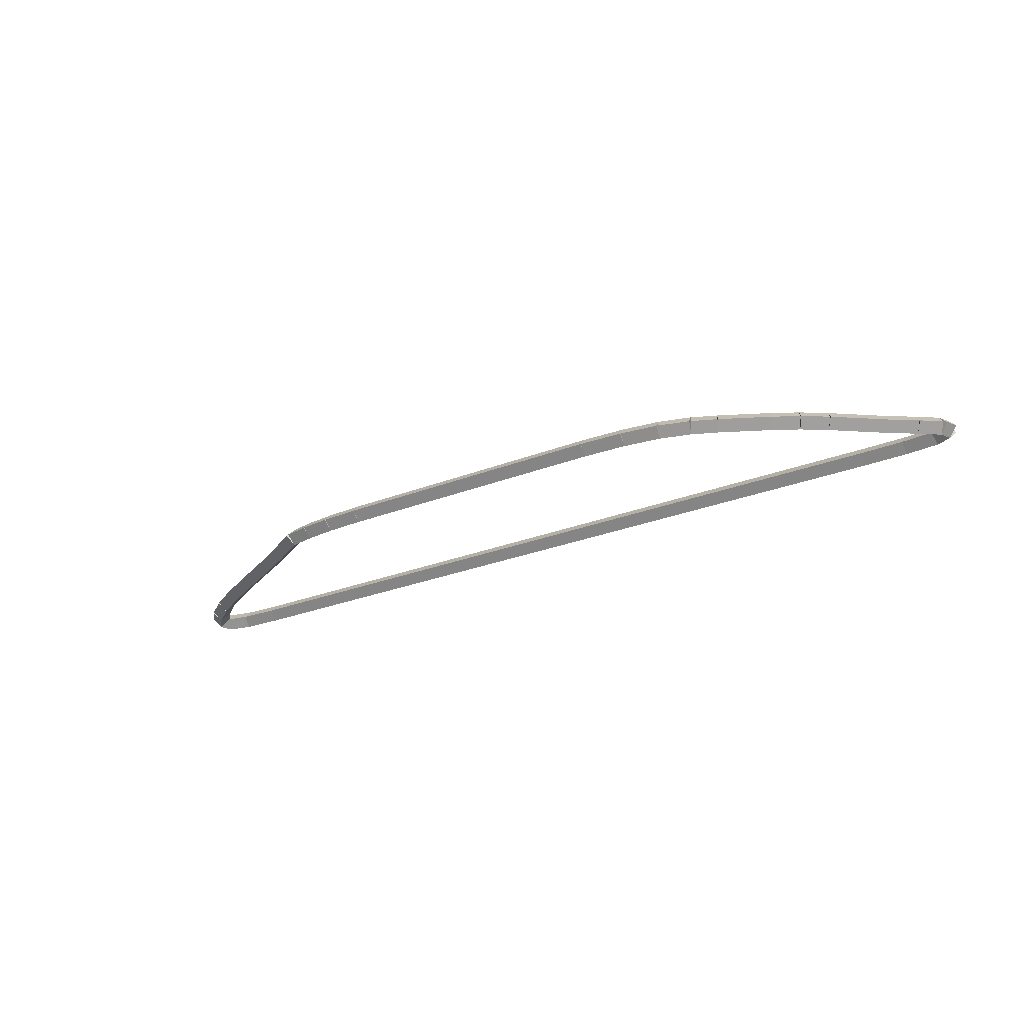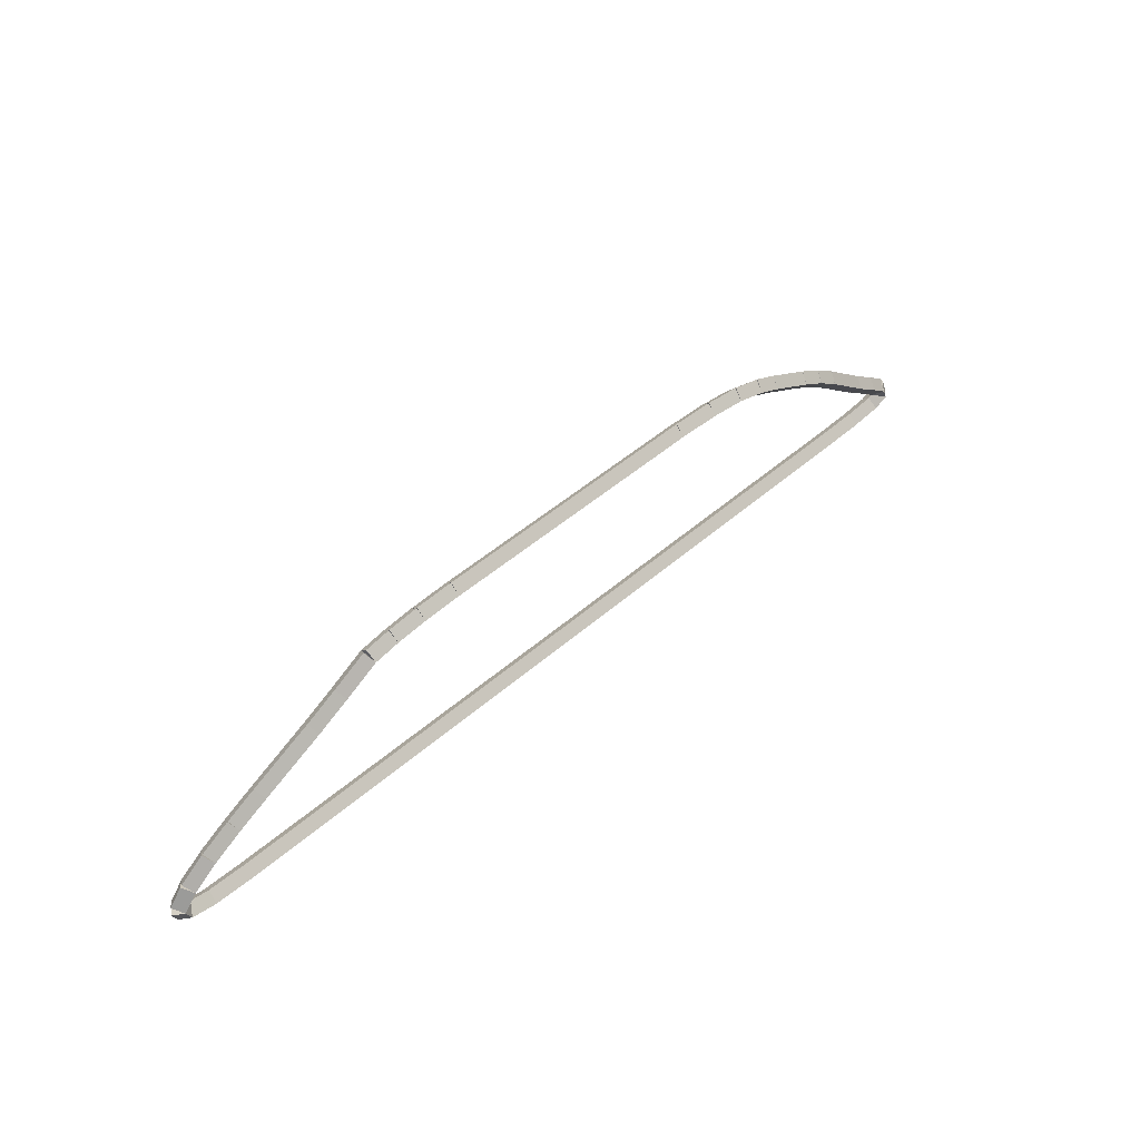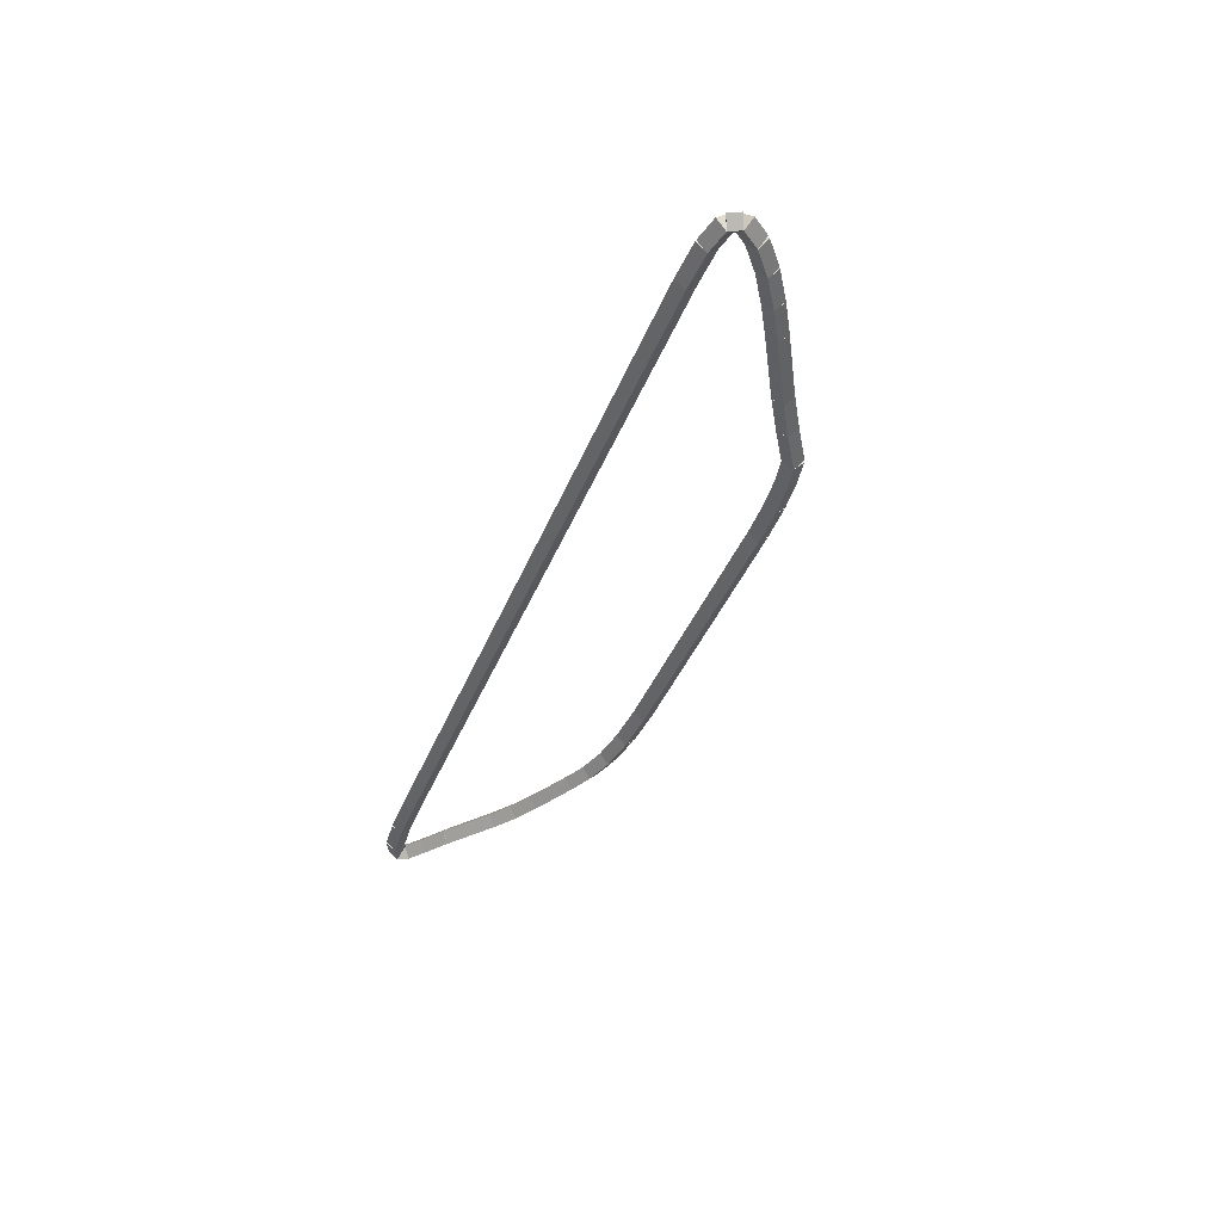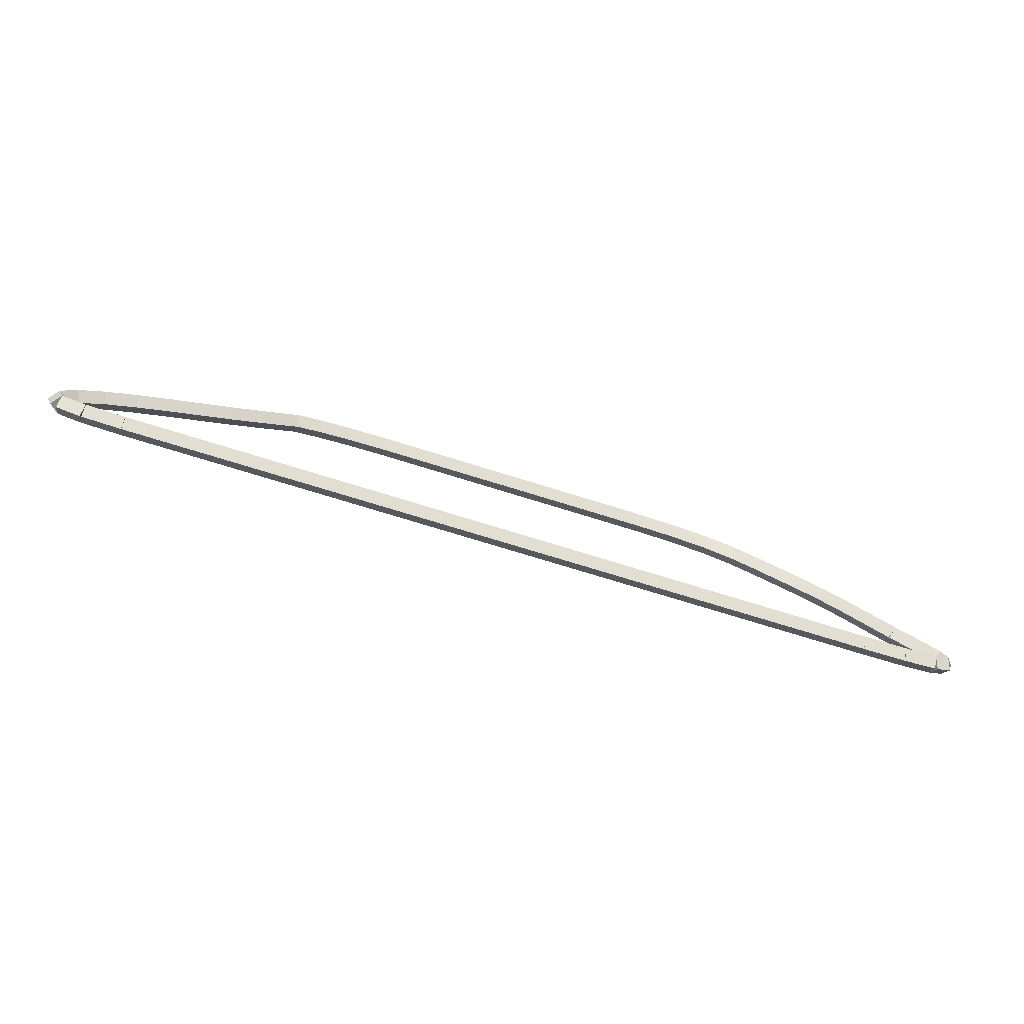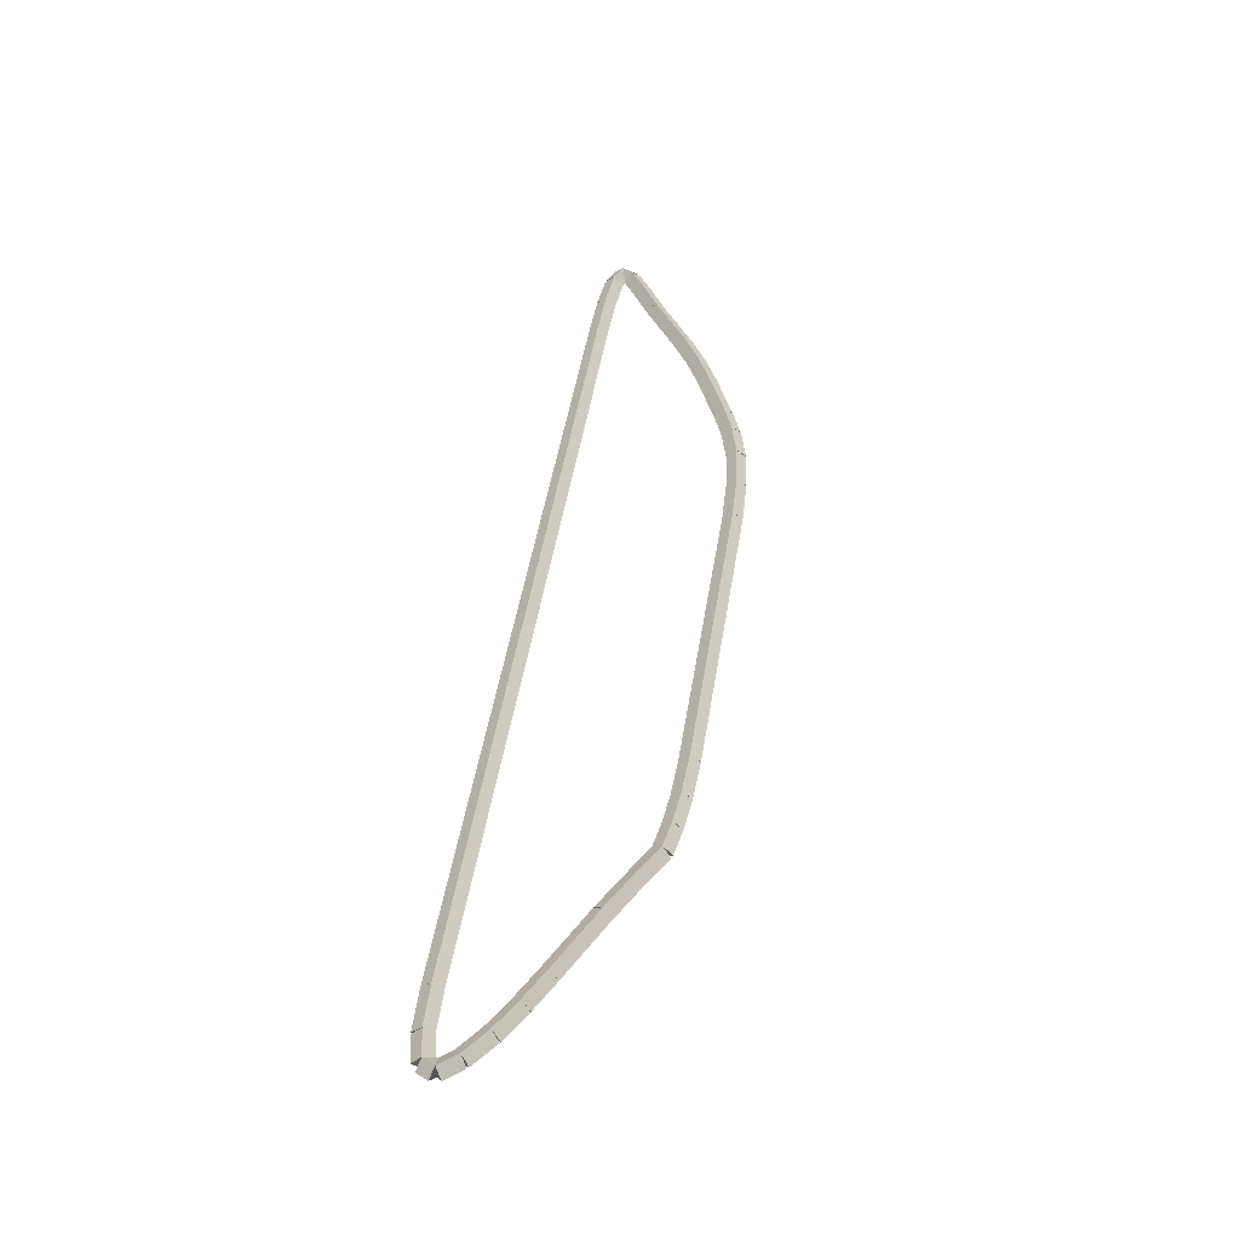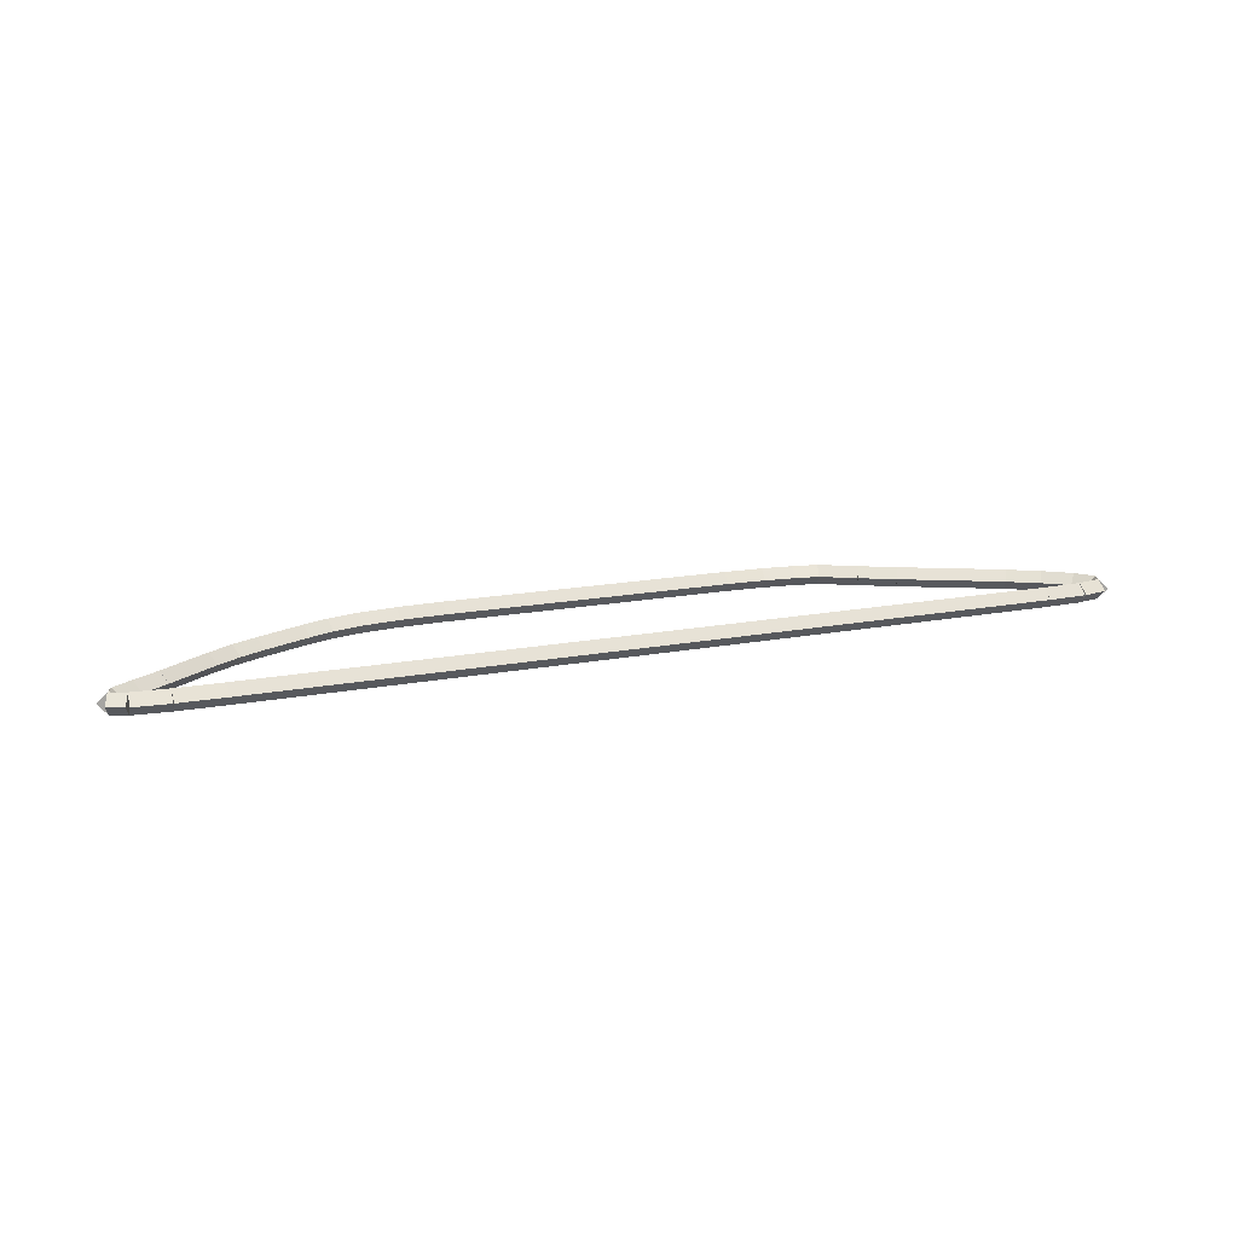
<metadata>
{"format":"obj","ext":"obj","renderer":"f3d","projection":"perspective","resolution":1024,"background":"white","views":[{"elev":-26.6,"azim":-148.1,"up":"+Z"},{"elev":47.1,"azim":135.2,"up":"+Y"},{"elev":-38.6,"azim":70.1,"up":"+Z"},{"elev":-69.7,"azim":162.4,"up":"+Y"},{"elev":49.9,"azim":99.4,"up":"+Z"},{"elev":15.7,"azim":-22.5,"up":"+Z"}]}
</metadata>
<code>
g name
v 30.86 43.14 35.7
v 30.76 42.97 35.5
v 30.86 43.14 35.3
v 30.97 43.31 35.5
v 30.16 43.56 35.7
v 30.06 43.38 35.5
v 30.16 43.56 35.3
v 30.26 43.73 35.5
f 1 2 3 4
f 6 2 1 5
f 5 1 4 8
f 6 5 8 7
f 8 4 3 7
f 7 3 2 6
g name
v 31.54 42.77 35.7
v 31.44 42.59 35.5
v 31.54 42.77 35.3
v 31.64 42.94 35.5
v 30.86 43.14 35.7
v 30.77 42.97 35.5
v 30.86 43.14 35.3
v 30.96 43.32 35.5
f 9 10 11 12
f 14 10 9 13
f 13 9 12 16
f 14 13 16 15
f 16 12 11 15
f 15 11 10 14
g name
v 32.82 42.1 35.7
v 32.73 41.92 35.5
v 32.82 42.1 35.3
v 32.91 42.28 35.5
v 31.54 42.77 35.7
v 31.45 42.59 35.5
v 31.54 42.77 35.3
v 31.63 42.94 35.5
f 17 18 19 20
f 22 18 17 21
f 21 17 20 24
f 22 21 24 23
f 24 20 19 23
f 23 19 18 22
g name
v 33.45 41.76 35.7
v 33.35 41.59 35.5
v 33.45 41.76 35.3
v 33.54 41.94 35.5
v 32.82 42.1 35.7
v 32.73 41.93 35.5
v 32.82 42.1 35.3
v 32.92 42.28 35.5
f 25 26 27 28
f 30 26 25 29
f 29 25 28 32
f 30 29 32 31
f 32 28 27 31
f 31 27 26 30
g name
v 34.05 41.4 35.7
v 33.95 41.23 35.5
v 34.05 41.4 35.3
v 34.15 41.57 35.5
v 33.45 41.76 35.7
v 33.34 41.59 35.5
v 33.45 41.76 35.3
v 33.55 41.93 35.5
f 33 34 35 36
f 38 34 33 37
f 37 33 36 40
f 38 37 40 39
f 40 36 35 39
f 39 35 34 38
g name
v 34.55 41.01 35.7
v 34.43 40.85 35.5
v 34.55 41.01 35.3
v 34.67 41.17 35.5
v 34.05 41.4 35.7
v 33.93 41.24 35.5
v 34.05 41.4 35.3
v 34.17 41.55 35.5
f 41 42 43 44
f 46 42 41 45
f 45 41 44 48
f 46 45 48 47
f 48 44 43 47
f 47 43 42 46
g name
v 34.83 40.66 35.7
v 34.67 40.54 35.5
v 34.83 40.66 35.3
v 34.98 40.79 35.5
v 34.55 41.01 35.7
v 34.4 40.88 35.5
v 34.55 41.01 35.3
v 34.71 41.13 35.5
f 49 50 51 52
f 54 50 49 53
f 53 49 52 56
f 54 53 56 55
f 56 52 51 55
f 55 51 50 54
g name
v 34.72 40.42 35.7
v 34.54 40.5 35.5
v 34.72 40.42 35.3
v 34.9 40.34 35.5
v 34.83 40.66 35.7
v 34.64 40.74 35.5
v 34.83 40.66 35.3
v 35.01 40.58 35.5
f 57 58 59 60
f 62 58 57 61
f 61 57 60 64
f 62 61 64 63
f 64 60 59 63
f 63 59 58 62
g name
v 34.21 40.31 35.7
v 34.17 40.51 35.5
v 34.21 40.31 35.3
v 34.25 40.12 35.5
v 34.72 40.42 35.7
v 34.68 40.62 35.5
v 34.72 40.42 35.3
v 34.76 40.23 35.5
f 65 66 67 68
f 70 66 65 69
f 69 65 68 72
f 70 69 72 71
f 72 68 67 71
f 71 67 66 70
g name
v 33.39 40.28 35.7
v 33.38 40.48 35.5
v 33.39 40.28 35.3
v 33.4 40.08 35.5
v 34.21 40.31 35.7
v 34.2 40.51 35.5
v 34.21 40.31 35.3
v 34.22 40.11 35.5
f 73 74 75 76
f 78 74 73 77
f 77 73 76 80
f 78 77 80 79
f 80 76 75 79
f 79 75 74 78
g name
v 17.43 40.26 35.7
v 17.43 40.46 35.5
v 17.43 40.26 35.3
v 17.43 40.06 35.5
v 33.39 40.28 35.7
v 33.39 40.48 35.5
v 33.39 40.28 35.3
v 33.39 40.08 35.5
f 81 82 83 84
f 86 82 81 85
f 85 81 84 88
f 86 85 88 87
f 88 84 83 87
f 87 83 82 86
g name
v 16.52 40.27 35.7
v 16.52 40.47 35.5
v 16.52 40.27 35.3
v 16.52 40.07 35.5
v 17.43 40.26 35.7
v 17.44 40.46 35.5
v 17.43 40.26 35.3
v 17.43 40.06 35.5
f 89 90 91 92
f 94 90 89 93
f 93 89 92 96
f 94 93 96 95
f 96 92 91 95
f 95 91 90 94
g name
v 15.83 40.33 35.7
v 15.84 40.53 35.5
v 15.83 40.33 35.3
v 15.81 40.13 35.5
v 16.52 40.27 35.7
v 16.54 40.47 35.5
v 16.52 40.27 35.3
v 16.5 40.07 35.5
f 97 98 99 100
f 102 98 97 101
f 101 97 100 104
f 102 101 104 103
f 104 100 99 103
f 103 99 98 102
g name
v 15.52 40.47 35.7
v 15.6 40.65 35.5
v 15.52 40.47 35.3
v 15.44 40.29 35.5
v 15.83 40.33 35.7
v 15.91 40.52 35.5
v 15.83 40.33 35.3
v 15.75 40.15 35.5
f 105 106 107 108
f 110 106 105 109
f 109 105 108 112
f 110 109 112 111
f 112 108 107 111
f 111 107 106 110
g name
v 15.62 40.7 35.7
v 15.81 40.61 35.5
v 15.62 40.7 35.3
v 15.44 40.78 35.5
v 15.52 40.47 35.7
v 15.7 40.38 35.5
v 15.52 40.47 35.3
v 15.34 40.56 35.5
f 113 114 115 116
f 118 114 113 117
f 117 113 116 120
f 118 117 120 119
f 120 116 115 119
f 119 115 114 118
g name
v 16.02 40.99 35.7
v 16.14 40.83 35.5
v 16.02 40.99 35.3
v 15.9 41.15 35.5
v 15.62 40.7 35.7
v 15.74 40.54 35.5
v 15.62 40.7 35.3
v 15.51 40.86 35.5
f 121 122 123 124
f 126 122 121 125
f 125 121 124 128
f 126 125 128 127
f 128 124 123 127
f 127 123 122 126
g name
v 16.52 41.34 35.7
v 16.64 41.18 35.5
v 16.52 41.34 35.3
v 16.41 41.5 35.5
v 16.02 40.99 35.7
v 16.13 40.82 35.5
v 16.02 40.99 35.3
v 15.9 41.15 35.5
f 129 130 131 132
f 134 130 129 133
f 133 129 132 136
f 134 133 136 135
f 136 132 131 135
f 135 131 130 134
g name
v 17.51 42.1 35.7
v 17.63 41.94 35.5
v 17.51 42.1 35.3
v 17.38 42.25 35.5
v 16.52 41.34 35.7
v 16.64 41.18 35.5
v 16.52 41.34 35.3
v 16.4 41.5 35.5
f 137 138 139 140
f 142 138 137 141
f 141 137 140 144
f 142 141 144 143
f 144 140 139 143
f 143 139 138 142
g name
v 17.99 42.43 35.7
v 18.11 42.26 35.5
v 17.99 42.43 35.3
v 17.88 42.59 35.5
v 17.51 42.1 35.7
v 17.62 41.93 35.5
v 17.51 42.1 35.3
v 17.39 42.26 35.5
f 145 146 147 148
f 150 146 145 149
f 149 145 148 152
f 150 149 152 151
f 152 148 147 151
f 151 147 146 150
g name
v 18.51 42.72 35.7
v 18.6 42.54 35.5
v 18.51 42.72 35.3
v 18.41 42.89 35.5
v 17.99 42.43 35.7
v 18.09 42.25 35.5
v 17.99 42.43 35.3
v 17.89 42.6 35.5
f 153 154 155 156
f 158 154 153 157
f 157 153 156 160
f 158 157 160 159
f 160 156 155 159
f 159 155 154 158
g name
v 19.46 43.2 35.7
v 19.55 43.02 35.5
v 19.46 43.2 35.3
v 19.38 43.37 35.5
v 18.51 42.72 35.7
v 18.6 42.54 35.5
v 18.51 42.72 35.3
v 18.42 42.9 35.5
f 161 162 163 164
f 166 162 161 165
f 165 161 164 168
f 166 165 168 167
f 168 164 163 167
f 167 163 162 166
g name
v 19.97 43.42 35.7
v 20.05 43.23 35.5
v 19.97 43.42 35.3
v 19.89 43.6 35.5
v 19.46 43.2 35.7
v 19.54 43.01 35.5
v 19.46 43.2 35.3
v 19.38 43.38 35.5
f 169 170 171 172
f 174 170 169 173
f 173 169 172 176
f 174 173 176 175
f 176 172 171 175
f 175 171 170 174
g name
v 20.6 43.6 35.7
v 20.65 43.4 35.5
v 20.6 43.6 35.3
v 20.54 43.79 35.5
v 19.97 43.42 35.7
v 20.02 43.22 35.5
v 19.97 43.42 35.3
v 19.91 43.61 35.5
f 177 178 179 180
f 182 178 177 181
f 181 177 180 184
f 182 181 184 183
f 184 180 179 183
f 183 179 178 182
g name
v 21.37 43.7 35.7
v 21.4 43.5 35.5
v 21.37 43.7 35.3
v 21.34 43.9 35.5
v 20.6 43.6 35.7
v 20.62 43.4 35.5
v 20.6 43.6 35.3
v 20.57 43.79 35.5
f 185 186 187 188
f 190 186 185 189
f 189 185 188 192
f 190 189 192 191
f 192 188 187 191
f 191 187 186 190
g name
v 22.28 43.74 35.7
v 22.29 43.54 35.5
v 22.28 43.74 35.3
v 22.27 43.94 35.5
v 21.37 43.7 35.7
v 21.38 43.5 35.5
v 21.37 43.7 35.3
v 21.36 43.9 35.5
f 193 194 195 196
f 198 194 193 197
f 197 193 196 200
f 198 197 200 199
f 200 196 195 199
f 199 195 194 198
g name
v 28.17 43.75 35.7
v 28.17 43.55 35.5
v 28.17 43.75 35.3
v 28.17 43.95 35.5
v 22.28 43.74 35.7
v 22.28 43.54 35.5
v 22.28 43.74 35.3
v 22.28 43.94 35.5
f 201 202 203 204
f 206 202 201 205
f 205 201 204 208
f 206 205 208 207
f 208 204 203 207
f 207 203 202 206
g name
v 28.98 43.72 35.7
v 28.97 43.52 35.5
v 28.98 43.72 35.3
v 28.99 43.92 35.5
v 28.17 43.75 35.7
v 28.17 43.55 35.5
v 28.17 43.75 35.3
v 28.18 43.95 35.5
f 209 210 211 212
f 214 210 209 213
f 213 209 212 216
f 214 213 216 215
f 216 212 211 215
f 215 211 210 214
g name
v 29.63 43.65 35.7
v 29.61 43.45 35.5
v 29.63 43.65 35.3
v 29.65 43.85 35.5
v 28.98 43.72 35.7
v 28.96 43.52 35.5
v 28.98 43.72 35.3
v 29 43.92 35.5
f 217 218 219 220
f 222 218 217 221
f 221 217 220 224
f 222 221 224 223
f 224 220 219 223
f 223 219 218 222
g name
v 30.16 43.56 35.7
v 30.12 43.36 35.5
v 30.16 43.56 35.3
v 30.2 43.75 35.5
v 29.63 43.65 35.7
v 29.59 43.46 35.5
v 29.63 43.65 35.3
v 29.67 43.85 35.5
f 225 226 227 228
f 230 226 225 229
f 229 225 228 232
f 230 229 232 231
f 232 228 227 231
f 231 227 226 230

</code>
